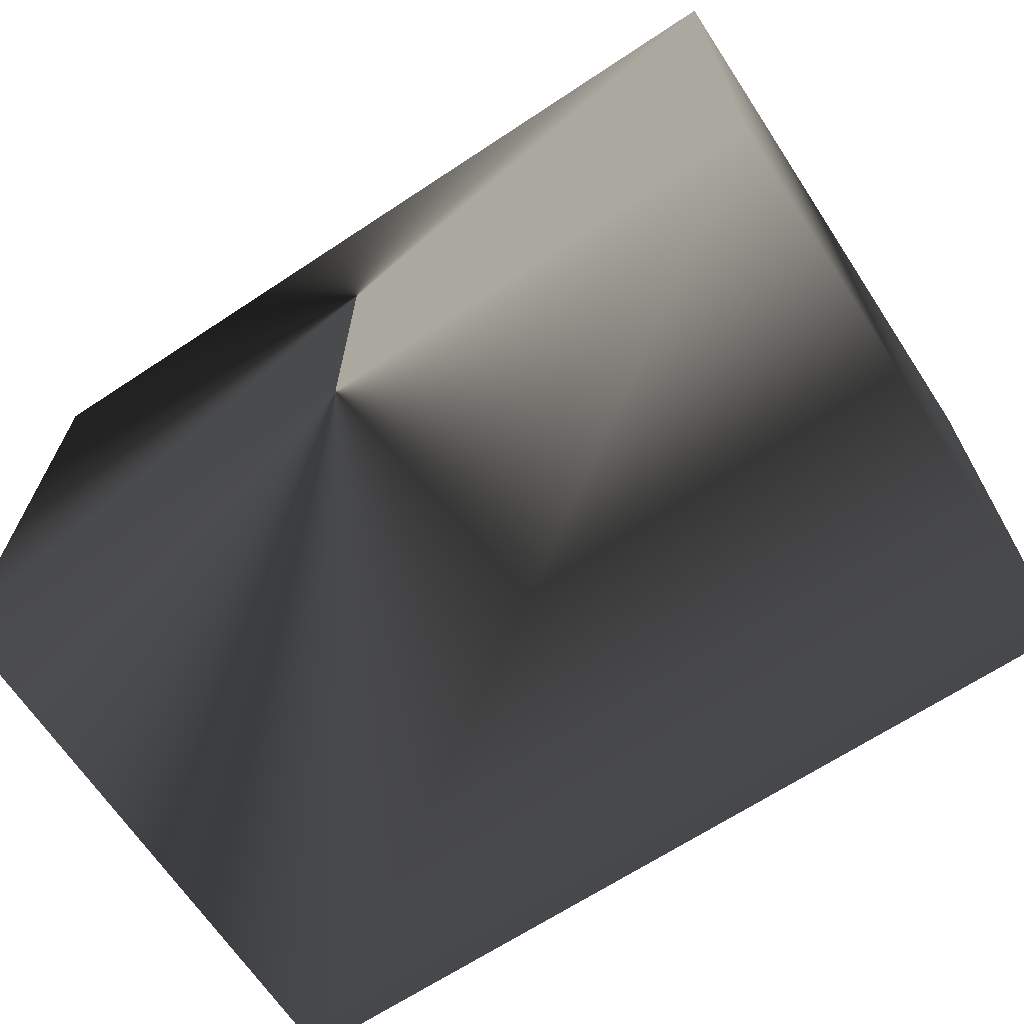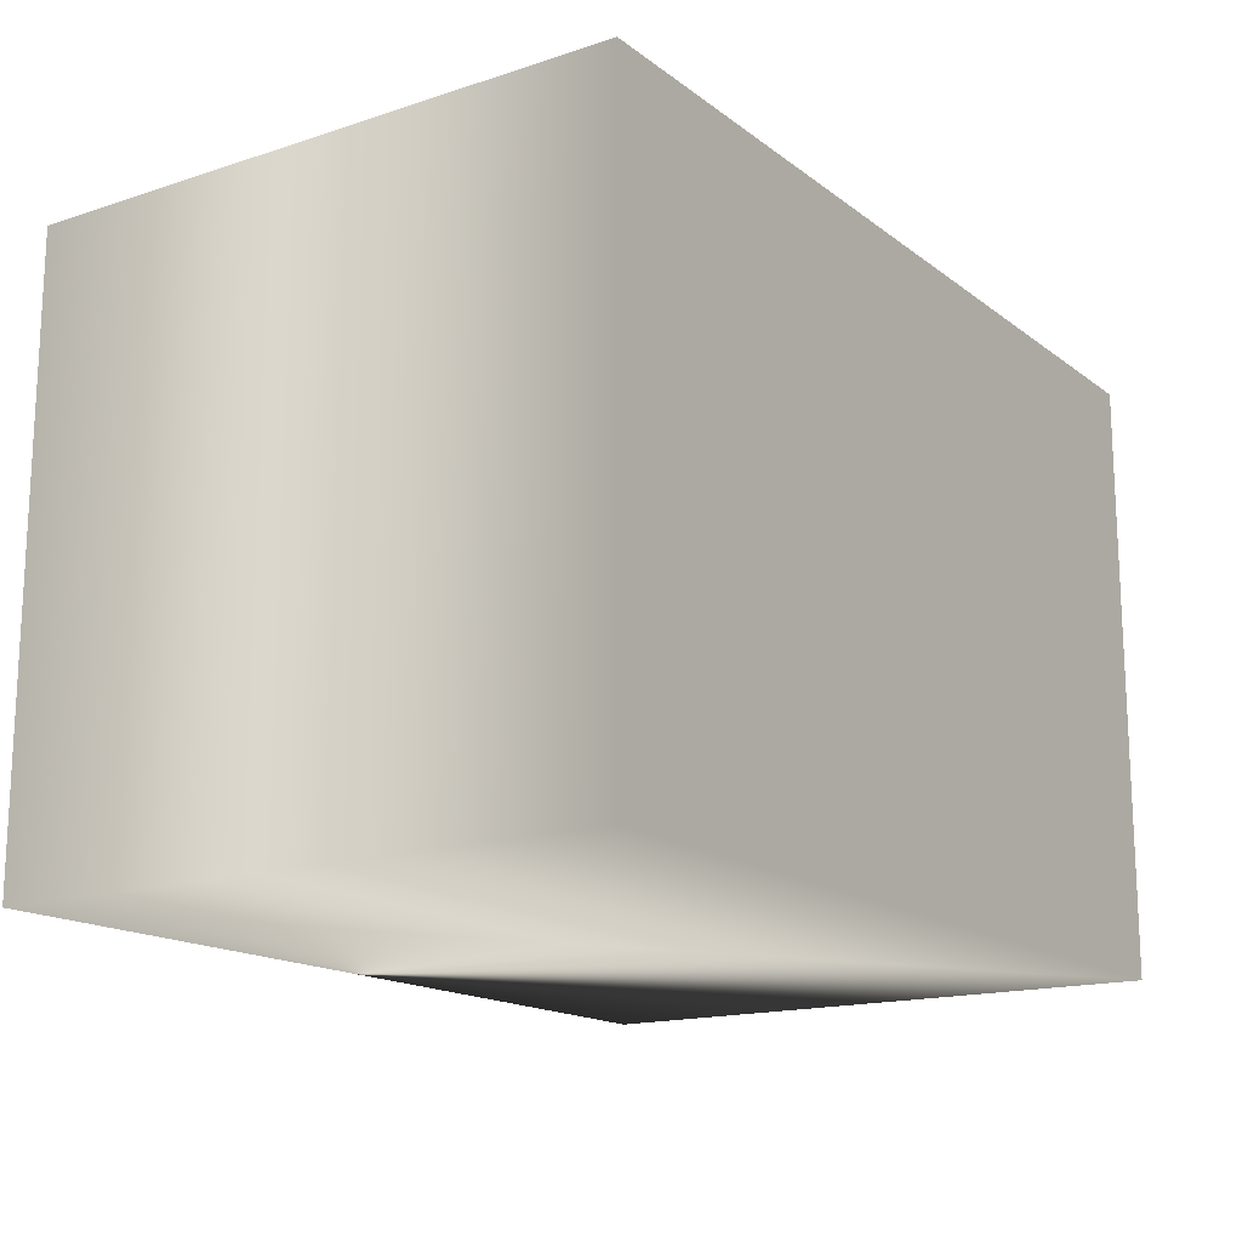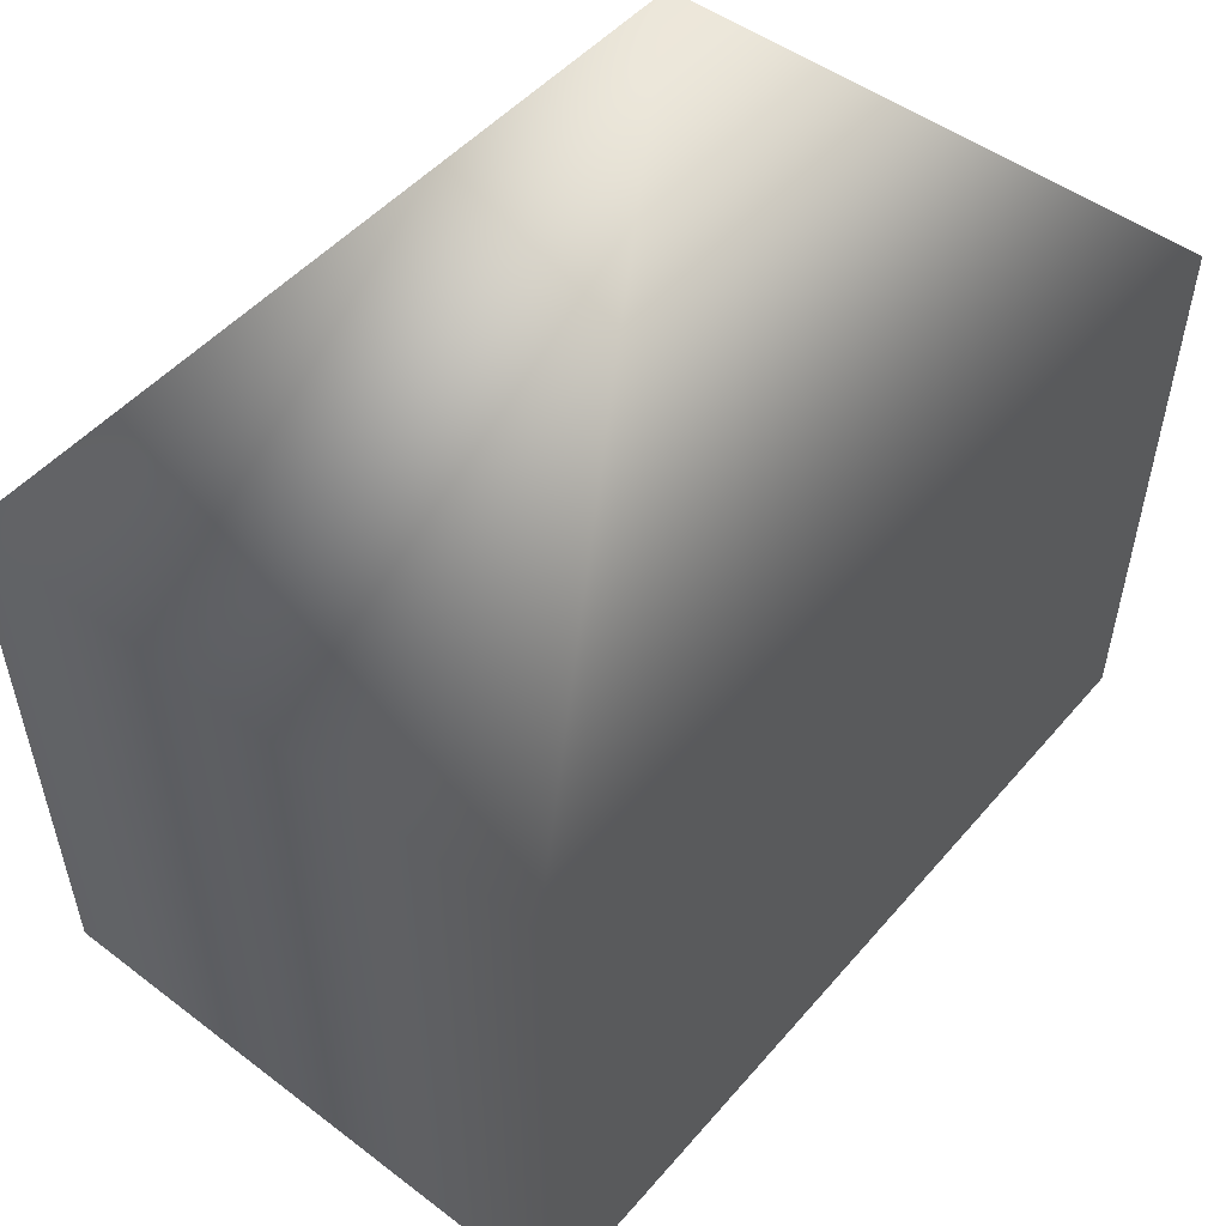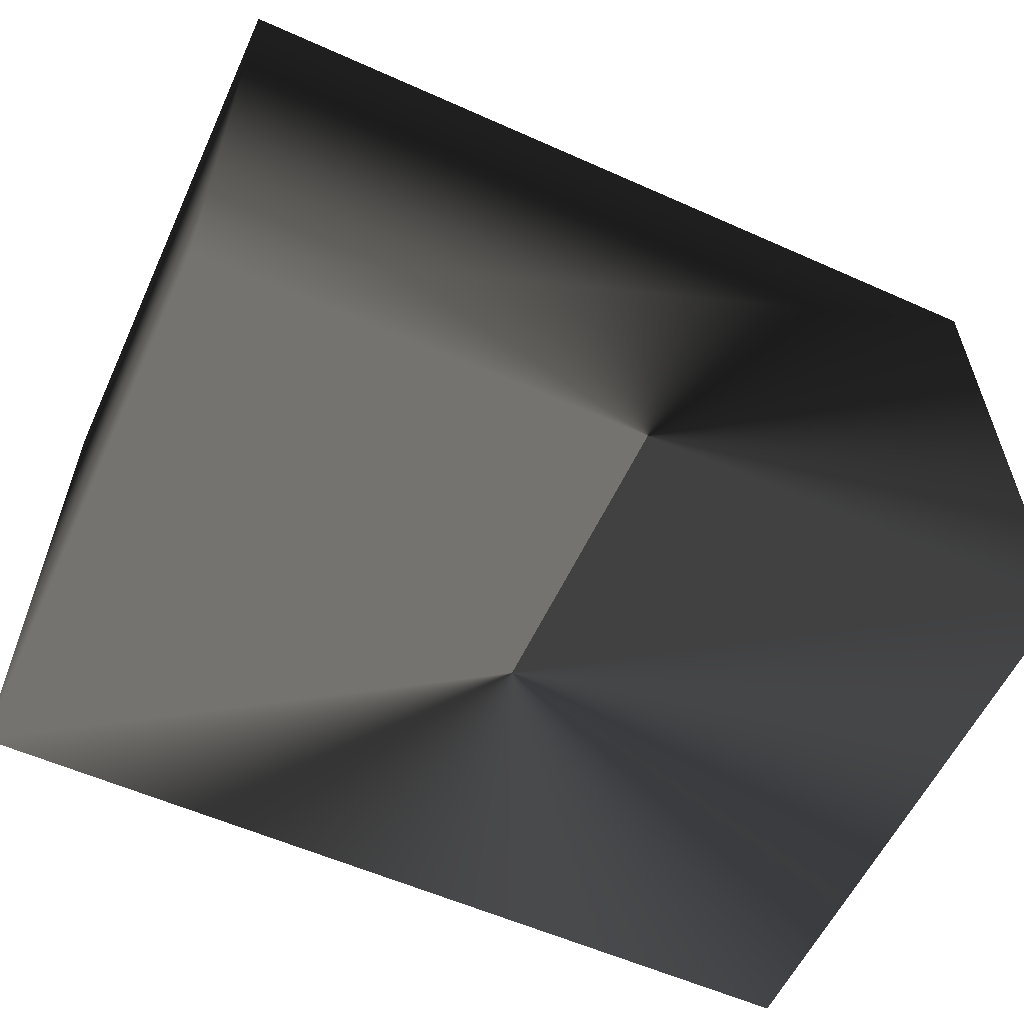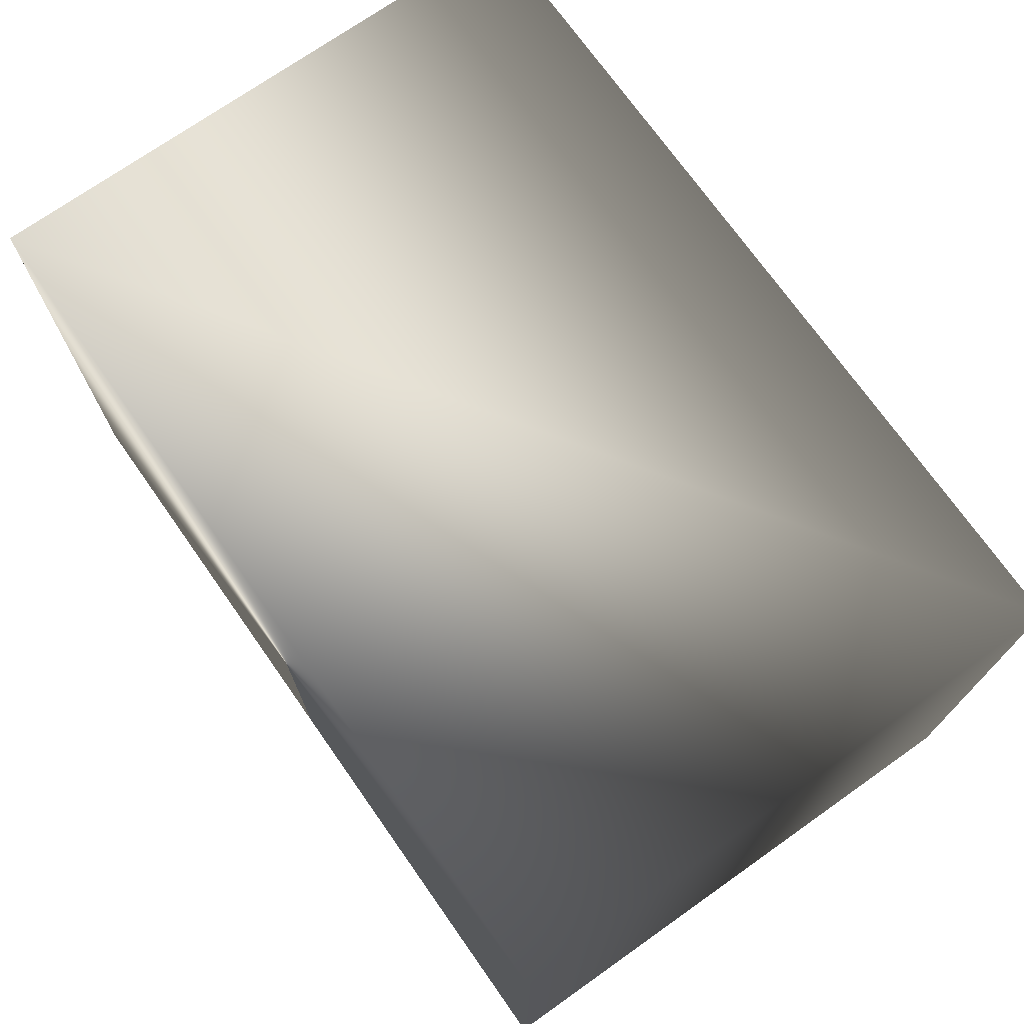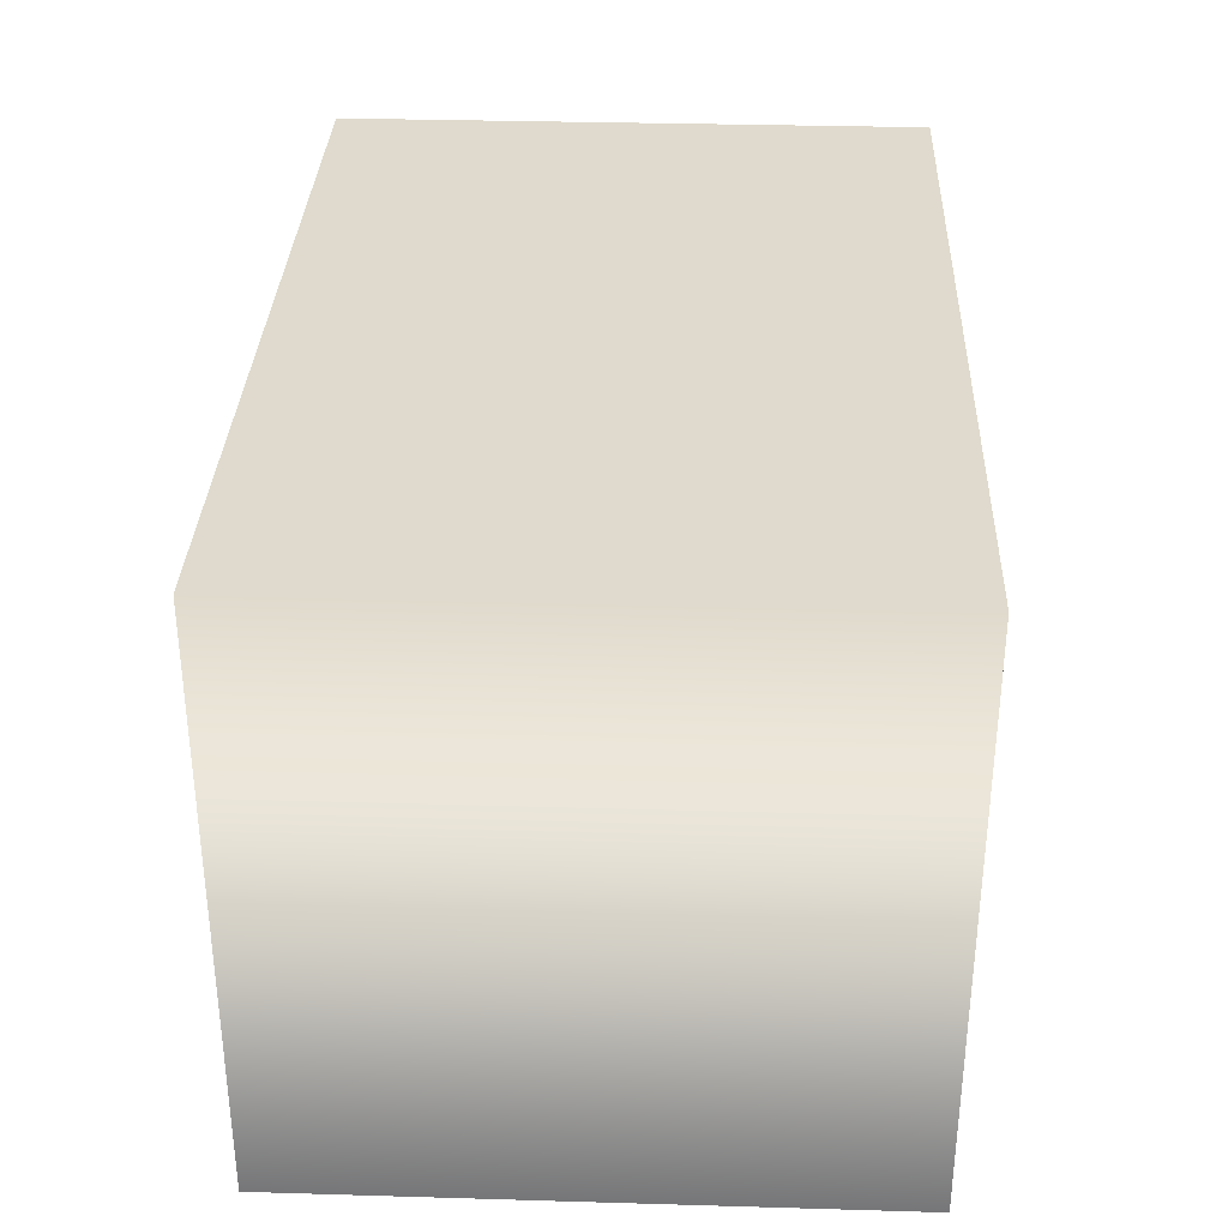
<metadata>
{"format":"obj","ext":"obj","renderer":"f3d","projection":"perspective","resolution":1024,"background":"white","views":[{"elev":-67.0,"azim":-146.5,"up":"+Y"},{"elev":-16.0,"azim":-56.0,"up":"+Y"},{"elev":50.5,"azim":-50.7,"up":"+Y"},{"elev":-57.8,"azim":-24.8,"up":"+Z"},{"elev":72.7,"azim":-125.2,"up":"+Y"},{"elev":32.9,"azim":-87.7,"up":"+Z"}]}
</metadata>
<code>
v -7.5 5 0
v 7.5 5 0
v 7.5 -5 0
v -7.5 -5 0
v 7.5 -5 10
v -7.5 -5 10
v 7.5 5 10
v -7.5 5 10
f 1 2 3 4
f 4 3 5 6
f 3 2 7 5
f 2 1 8 7
f 1 4 6 8
f 6 5 7 8

</code>
